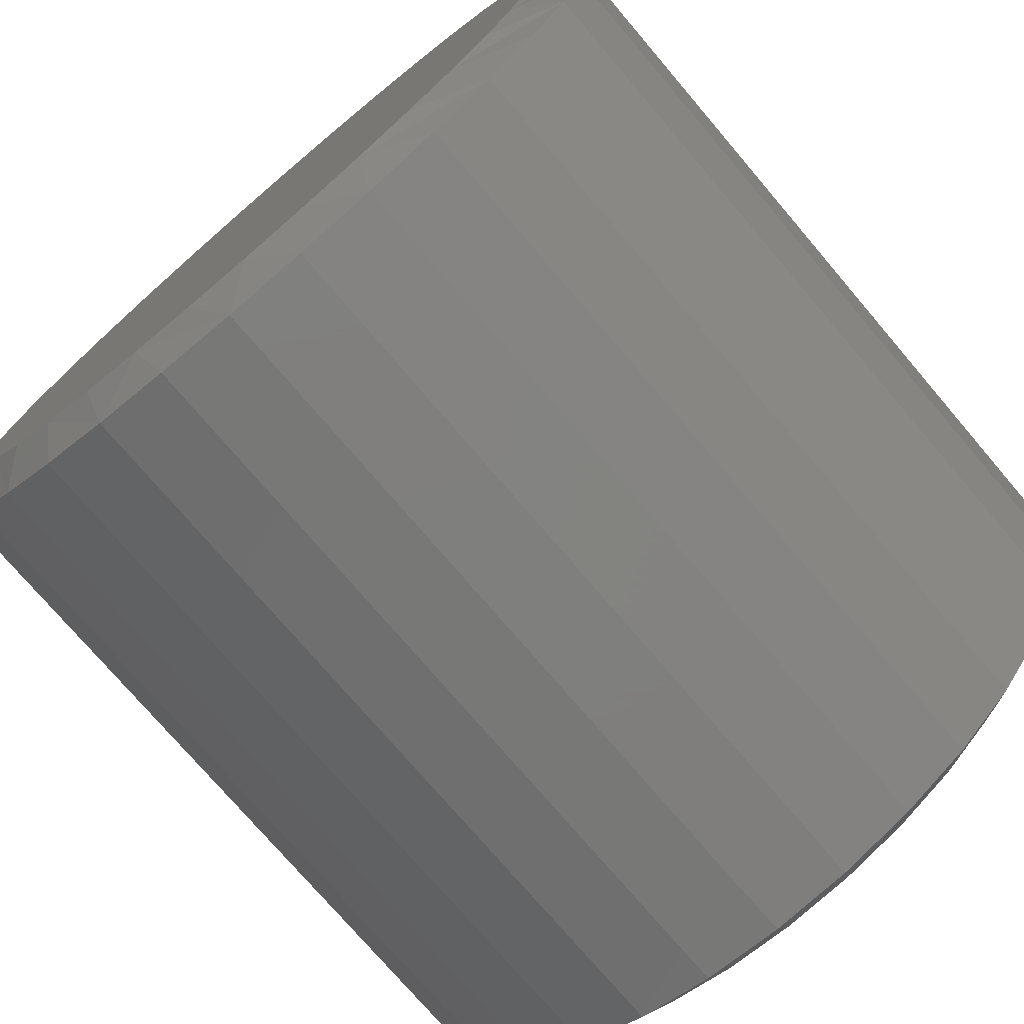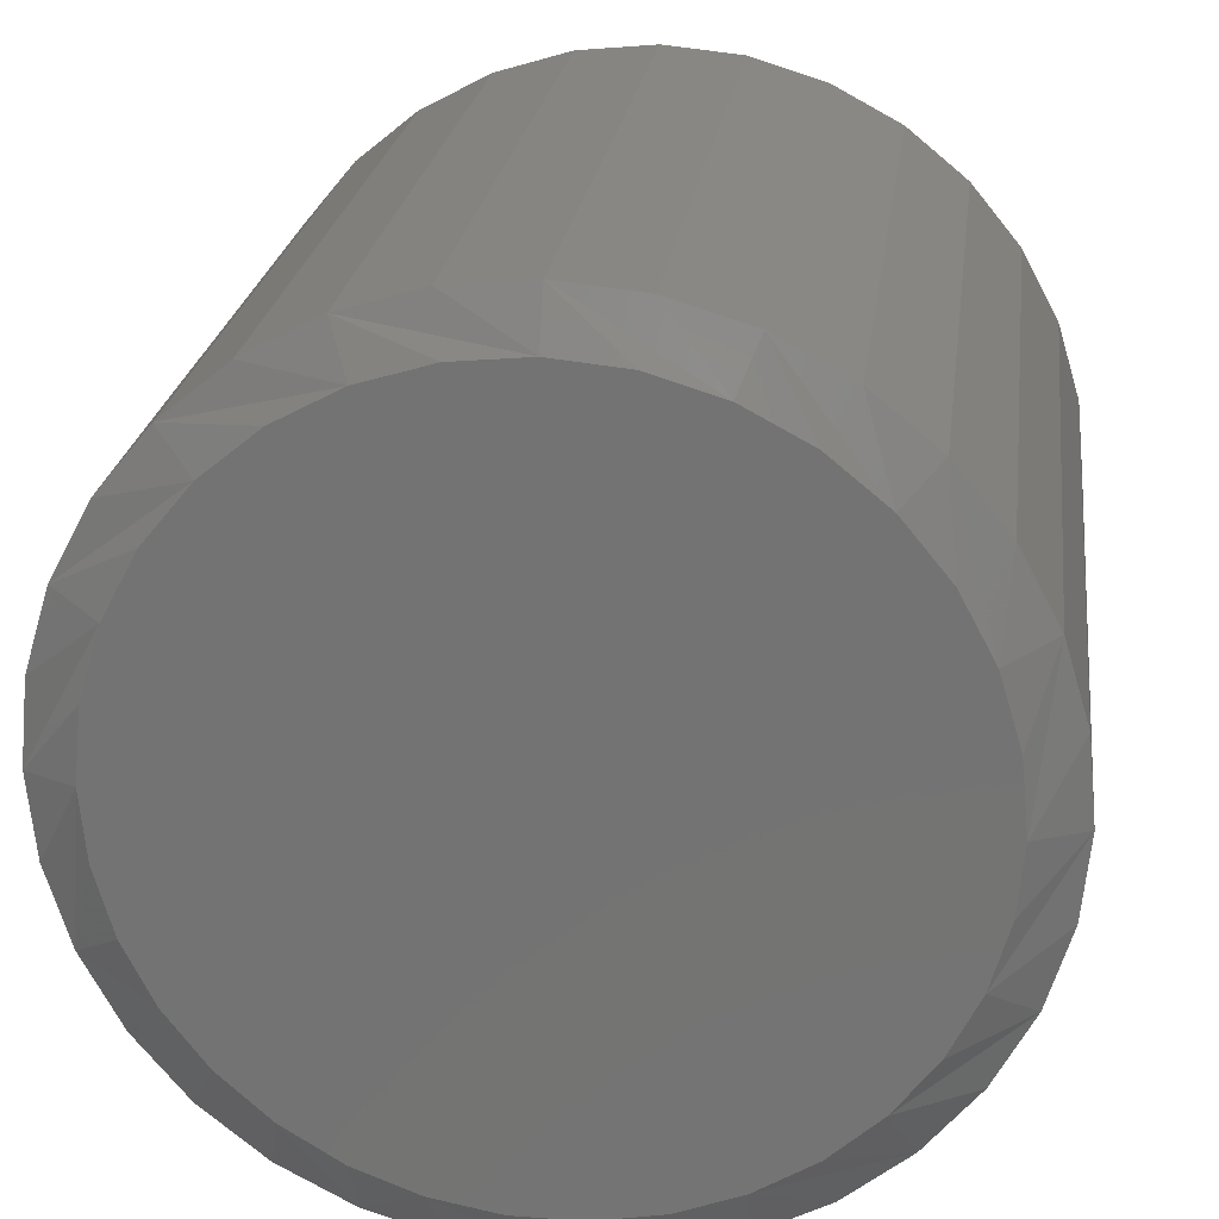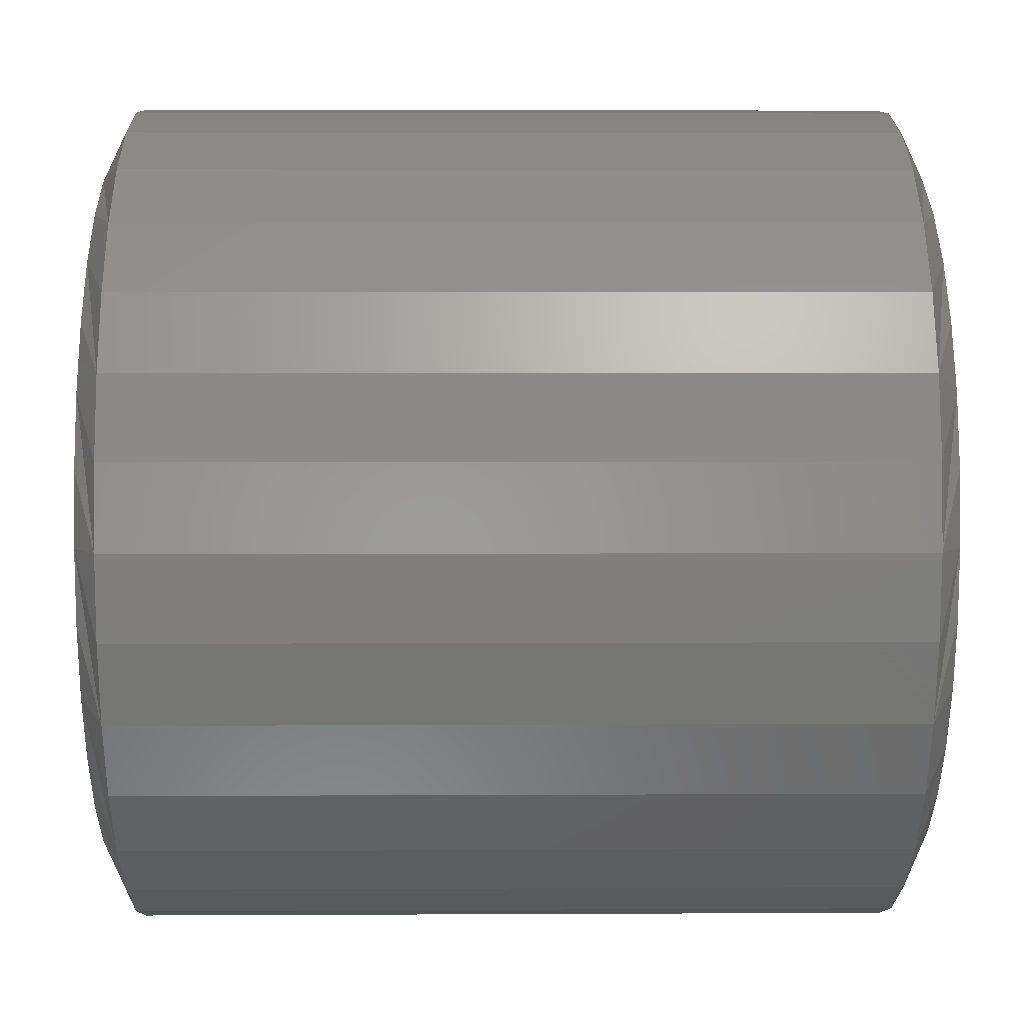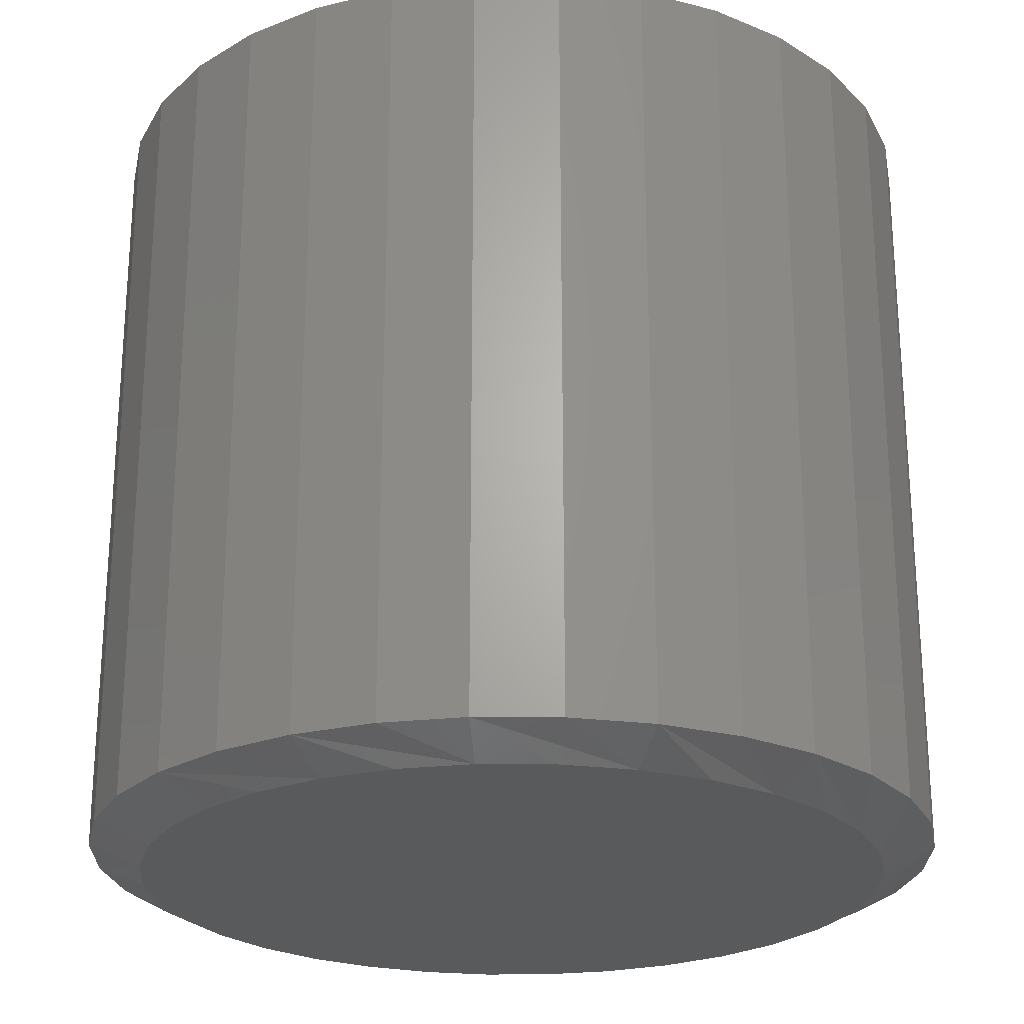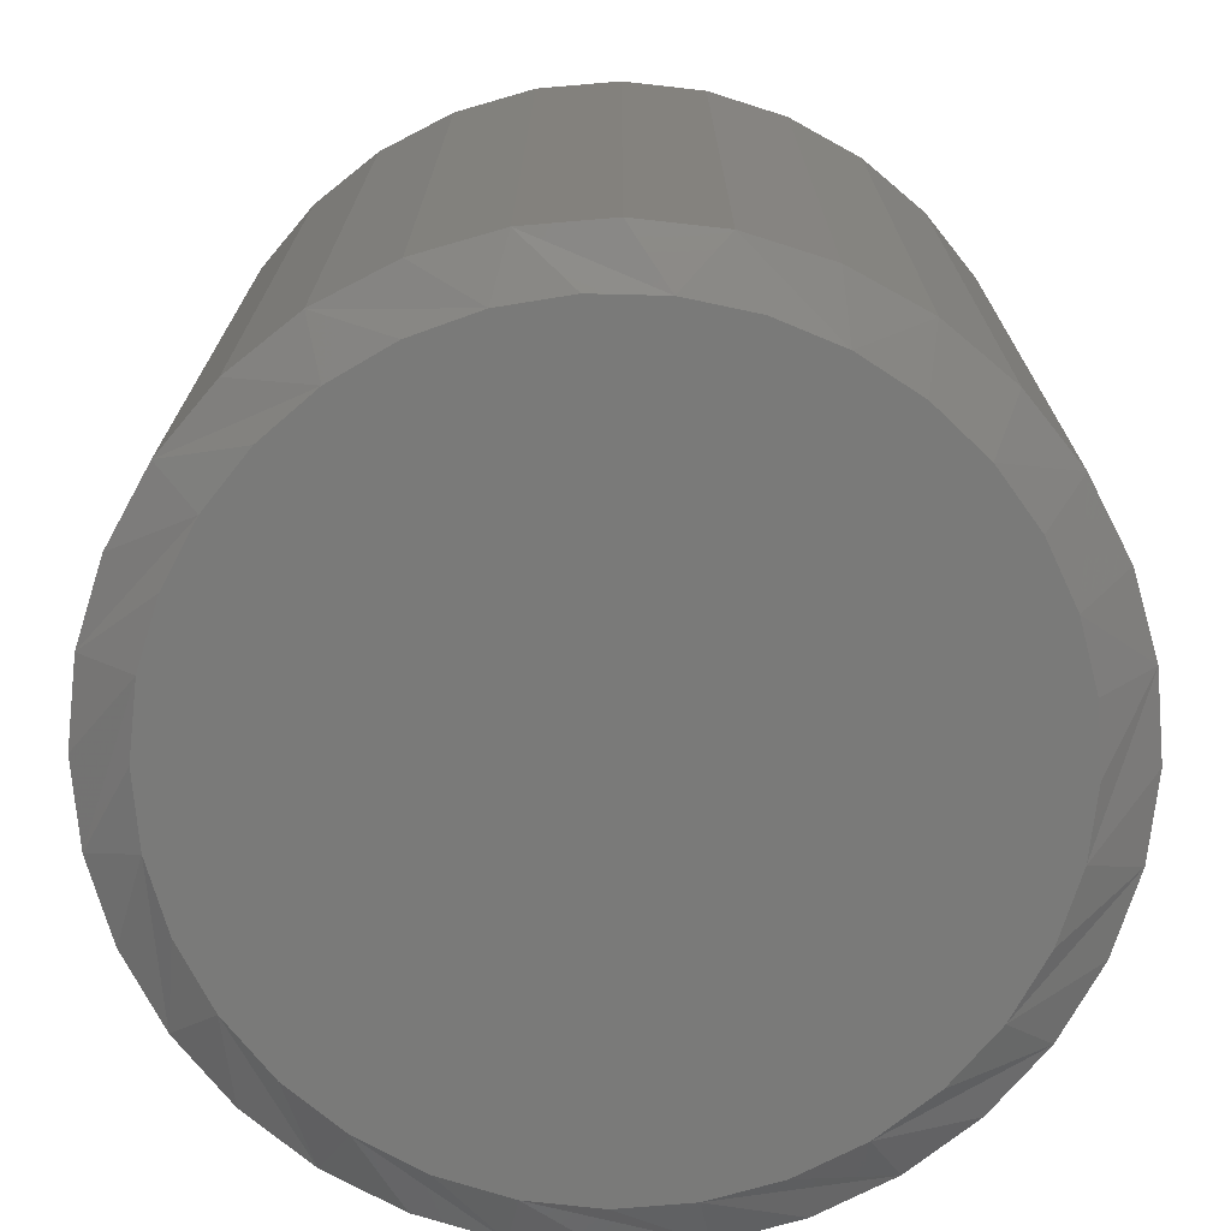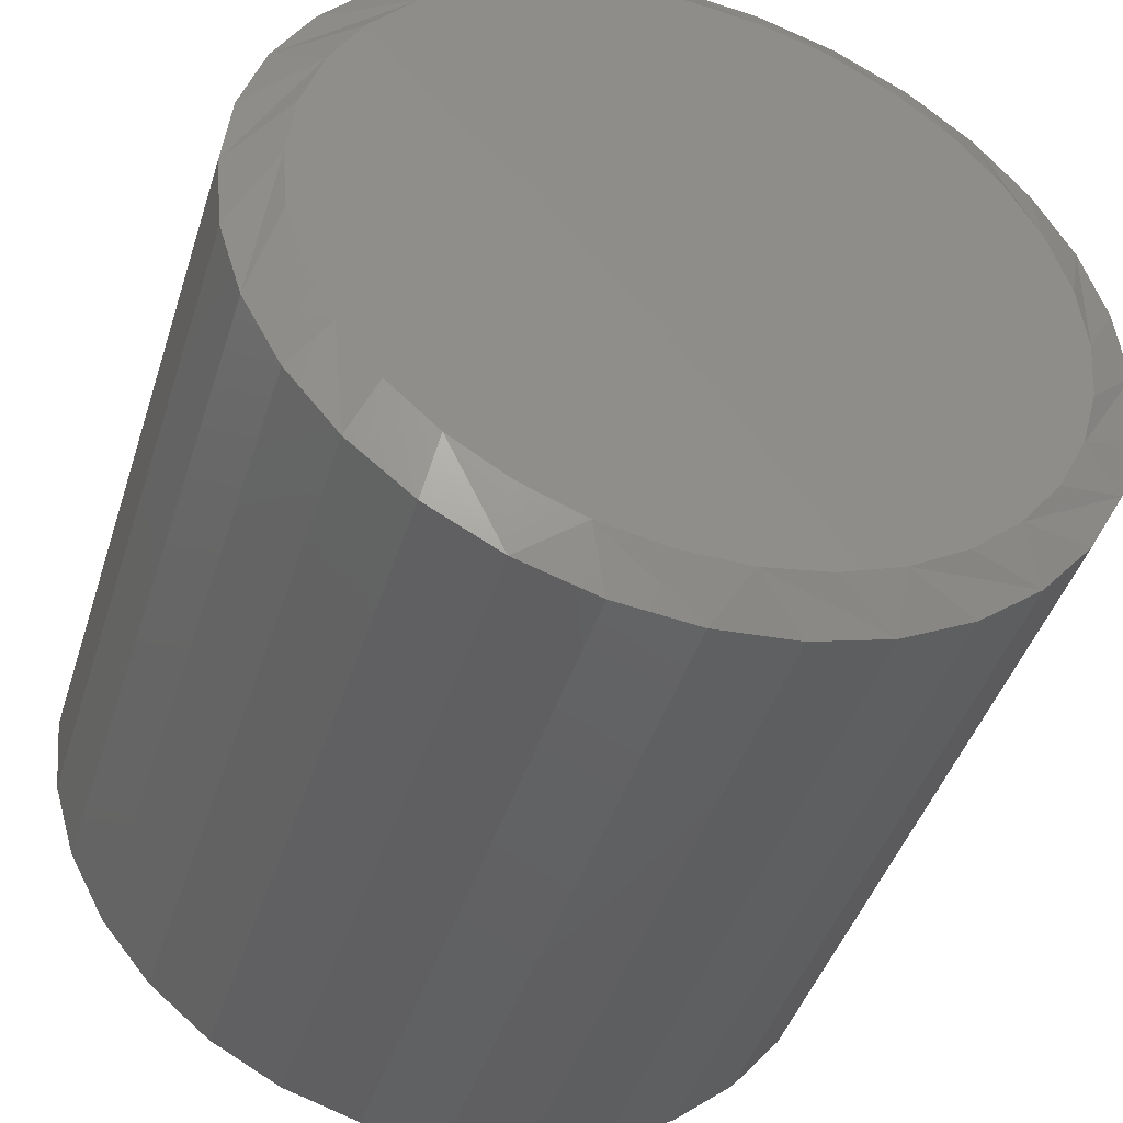
<metadata>
{"format":"stl","ext":"stl","renderer":"f3d","projection":"perspective","resolution":1024,"background":"white","views":[{"elev":-75.1,"azim":40.4,"up":"+Z"},{"elev":23.0,"azim":7.2,"up":"+Z"},{"elev":5.1,"azim":-90.9,"up":"+Z"},{"elev":-24.2,"azim":-62.5,"up":"+Y"},{"elev":-73.0,"azim":168.0,"up":"+Y"},{"elev":-43.8,"azim":-17.2,"up":"+Z"}]}
</metadata>
<code>
# stl→obj: 129 verts, 254 faces
v 0.1296 -0.007812 0.4253
v 0.1296 -0.2422 0.4253
v 0.1271 -0.007812 0.4001
v 0.1271 -0.2422 0.4001
v 0.1198 -0.007812 0.3758
v 0.1198 -0.2422 0.3758
v 0.1078 -0.007812 0.3535
v 0.1078 -0.2422 0.3535
v 0.09172 -0.007812 0.3339
v 0.09172 -0.2422 0.3339
v 0.07211 -0.007812 0.3178
v 0.07211 -0.2422 0.3178
v 0.04975 -0.007812 0.3058
v 0.04975 -0.2422 0.3058
v 0.02548 -0.007812 0.2985
v 0.02548 -0.2422 0.2985
v 0.0002467 -0.007812 0.296
v 0.0002467 -0.2422 0.296
v -0.02499 -0.007812 0.2985
v -0.02499 -0.2422 0.2985
v -0.04926 -0.007812 0.3058
v -0.04926 -0.2422 0.3058
v -0.07162 -0.007812 0.3178
v -0.07162 -0.2422 0.3178
v -0.09122 -0.007812 0.3339
v -0.09122 -0.2422 0.3339
v -0.1073 -0.007812 0.3535
v -0.1073 -0.2422 0.3535
v -0.1193 -0.007812 0.3758
v -0.1193 -0.2422 0.3758
v -0.1266 -0.007812 0.4001
v -0.1266 -0.2422 0.4001
v -0.1291 -0.007812 0.4253
v -0.1291 -0.2422 0.4253
v -0.1266 -0.007812 0.4506
v -0.1266 -0.2422 0.4506
v -0.1193 -0.007812 0.4748
v -0.1193 -0.2422 0.4748
v -0.1073 -0.007812 0.4972
v -0.1073 -0.2422 0.4972
v -0.09122 -0.007812 0.5168
v -0.09122 -0.2422 0.5168
v -0.07162 -0.007812 0.5329
v -0.07162 -0.2422 0.5329
v -0.04926 -0.007812 0.5448
v -0.04926 -0.2422 0.5448
v -0.02499 -0.007812 0.5522
v -0.02499 -0.2422 0.5522
v 0.0002467 -0.007812 0.5547
v 0.0002467 -0.2422 0.5547
v 0.02548 -0.007812 0.5522
v 0.02548 -0.2422 0.5522
v 0.04975 -0.007812 0.5448
v 0.04975 -0.2422 0.5448
v 0.07211 -0.007812 0.5329
v 0.07211 -0.2422 0.5329
v 0.09172 -0.007812 0.5168
v 0.09172 -0.2422 0.5168
v 0.1078 -0.007812 0.4972
v 0.1078 -0.2422 0.4972
v 0.1198 -0.007812 0.4748
v 0.1198 -0.2422 0.4748
v 0.1271 -0.007812 0.4506
v 0.1271 -0.2422 0.4506
v -0.02194 -0.25 0.5369
v 0.02244 -0.25 0.5369
v 0.0002473 -0.25 0.5391
v -0.04328 -0.25 0.5304
v 0.04377 -0.25 0.5304
v -0.06294 -0.25 0.5199
v 0.06343 -0.25 0.5199
v 0.06879 -0.25 0.3346
v -0.05045 -0.25 0.3235
v 0.05094 -0.25 0.3235
v -0.03088 -0.25 0.3159
v 0.03137 -0.25 0.3159
v -0.01025 -0.25 0.3121
v 0.01074 -0.25 0.3121
v 0.08067 -0.25 0.5058
v -0.08017 -0.25 0.5058
v 0.09481 -0.25 0.4885
v -0.09432 -0.25 0.4885
v 0.1053 -0.25 0.4689
v -0.1048 -0.25 0.4689
v 0.1118 -0.25 0.4475
v -0.1113 -0.25 0.4475
v 0.114 -0.25 0.4253
v -0.1135 -0.25 0.4253
v 0.112 -0.25 0.4044
v -0.1116 -0.25 0.4044
v 0.1063 -0.25 0.3842
v -0.1058 -0.25 0.3842
v 0.09694 -0.25 0.3655
v -0.09645 -0.25 0.3655
v 0.0843 -0.25 0.3487
v -0.0838 -0.25 0.3487
v -0.06829 -0.25 0.3346
v 0.0002473 6.984e-17 0.5391
v 0.02244 7.095e-17 0.5369
v -0.02194 6.848e-17 0.5369
v -0.04328 6.694e-17 0.5304
v 0.04377 7.177e-17 0.5304
v -0.06294 6.526e-17 0.5199
v 0.06343 7.228e-17 0.5199
v 0.04377 6.011e-17 0.3203
v -0.04328 5.527e-17 0.3203
v 0.06343 6.178e-17 0.3308
v -0.02194 5.61e-17 0.3138
v 0.02244 5.856e-17 0.3138
v 0.0002467 5.721e-17 0.3116
v -0.06294 5.477e-17 0.3308
v -0.08018 5.459e-17 0.3449
v 0.08067 6.352e-17 0.3449
v -0.09432 5.477e-17 0.3621
v 0.09481 6.526e-17 0.3621
v -0.1048 5.527e-17 0.3818
v 0.1053 6.694e-17 0.3818
v -0.1113 5.61e-17 0.4031
v 0.1118 6.848e-17 0.4031
v -0.1135 5.721e-17 0.4253
v 0.114 6.984e-17 0.4253
v -0.1113 5.856e-17 0.4475
v 0.1118 7.095e-17 0.4475
v -0.1048 6.011e-17 0.4689
v 0.1053 7.177e-17 0.4689
v -0.09432 6.178e-17 0.4885
v 0.09481 7.228e-17 0.4885
v -0.08017 6.352e-17 0.5058
v 0.08067 7.245e-17 0.5058
f 1 2 3
f 3 2 4
f 3 4 5
f 5 4 6
f 5 6 7
f 7 6 8
f 7 8 9
f 9 8 10
f 9 10 11
f 11 10 12
f 11 12 13
f 13 12 14
f 13 14 15
f 15 14 16
f 15 16 17
f 17 16 18
f 17 18 19
f 19 18 20
f 19 20 21
f 21 20 22
f 21 22 23
f 23 22 24
f 23 24 25
f 25 24 26
f 25 26 27
f 27 26 28
f 27 28 29
f 29 28 30
f 29 30 31
f 31 30 32
f 31 32 33
f 33 32 34
f 33 34 35
f 35 34 36
f 35 36 37
f 37 36 38
f 37 38 39
f 39 38 40
f 39 40 41
f 41 40 42
f 41 42 43
f 43 42 44
f 43 44 45
f 45 44 46
f 45 46 47
f 47 46 48
f 47 48 49
f 49 48 50
f 49 50 51
f 51 50 52
f 51 52 53
f 53 52 54
f 53 54 55
f 55 54 56
f 55 56 57
f 57 56 58
f 57 58 59
f 59 58 60
f 59 60 61
f 61 60 62
f 61 62 63
f 63 62 64
f 63 64 1
f 1 64 2
f 65 66 67
f 66 65 68
f 66 68 69
f 69 68 70
f 69 70 71
f 72 73 74
f 74 73 75
f 74 75 76
f 76 75 77
f 76 77 78
f 71 70 79
f 79 70 80
f 79 80 81
f 81 80 82
f 81 82 83
f 83 82 84
f 83 84 85
f 85 84 86
f 85 86 87
f 87 86 88
f 87 88 89
f 89 88 90
f 89 90 91
f 91 90 92
f 91 92 93
f 93 92 94
f 93 94 95
f 95 94 96
f 95 96 72
f 72 96 97
f 72 97 73
f 84 38 36
f 83 85 62
f 83 62 60
f 83 60 58
f 81 83 58
f 79 81 58
f 79 58 56
f 79 56 54
f 71 79 54
f 69 71 54
f 69 54 52
f 69 52 50
f 66 69 50
f 67 66 50
f 67 50 48
f 67 48 46
f 65 67 46
f 68 65 46
f 68 46 44
f 68 44 42
f 70 68 42
f 80 70 42
f 80 42 40
f 80 40 38
f 82 80 38
f 84 82 38
f 87 2 64
f 87 64 62
f 87 62 85
f 34 88 86
f 34 86 84
f 34 84 36
f 28 26 94
f 94 30 28
f 92 30 94
f 24 22 97
f 97 26 24
f 96 26 97
f 20 18 75
f 75 22 20
f 73 22 75
f 16 14 78
f 78 18 16
f 77 18 78
f 12 10 74
f 74 14 12
f 76 14 74
f 8 6 95
f 95 10 8
f 72 10 95
f 91 6 4
f 93 6 91
f 92 90 30
f 96 94 26
f 73 97 22
f 77 75 18
f 76 78 14
f 72 74 10
f 93 95 6
f 88 34 32
f 88 32 30
f 88 30 90
f 2 87 89
f 2 89 91
f 2 91 4
f 98 99 100
f 101 100 99
f 102 101 99
f 103 101 102
f 104 103 102
f 105 106 107
f 108 106 105
f 109 108 105
f 110 108 109
f 106 111 107
f 107 111 112
f 107 112 113
f 113 112 114
f 113 114 115
f 115 114 116
f 115 116 117
f 117 116 118
f 117 118 119
f 119 118 120
f 119 120 121
f 121 120 122
f 121 122 123
f 123 122 124
f 123 124 125
f 125 124 126
f 125 126 127
f 127 126 128
f 127 128 129
f 129 128 103
f 129 103 104
f 35 37 124
f 61 123 125
f 59 61 125
f 57 59 125
f 57 125 127
f 57 127 129
f 55 57 129
f 53 55 129
f 53 129 104
f 53 104 102
f 51 53 102
f 49 51 102
f 49 102 99
f 49 99 98
f 47 49 98
f 45 47 98
f 45 98 100
f 45 100 101
f 43 45 101
f 41 43 101
f 41 101 103
f 41 103 128
f 39 41 128
f 37 39 128
f 37 128 126
f 37 126 124
f 33 35 124
f 33 124 122
f 33 122 120
f 121 123 61
f 121 61 63
f 121 63 1
f 3 5 117
f 29 118 116
f 27 29 116
f 25 27 116
f 25 116 114
f 25 114 112
f 23 25 112
f 21 23 112
f 21 112 111
f 21 111 106
f 19 21 106
f 17 19 106
f 17 106 108
f 17 108 110
f 15 17 110
f 13 15 110
f 13 110 109
f 13 109 105
f 11 13 105
f 9 11 105
f 9 105 107
f 9 107 113
f 7 9 113
f 5 7 113
f 5 113 115
f 5 115 117
f 1 3 117
f 1 117 119
f 1 119 121
f 120 118 29
f 120 29 31
f 120 31 33

</code>
